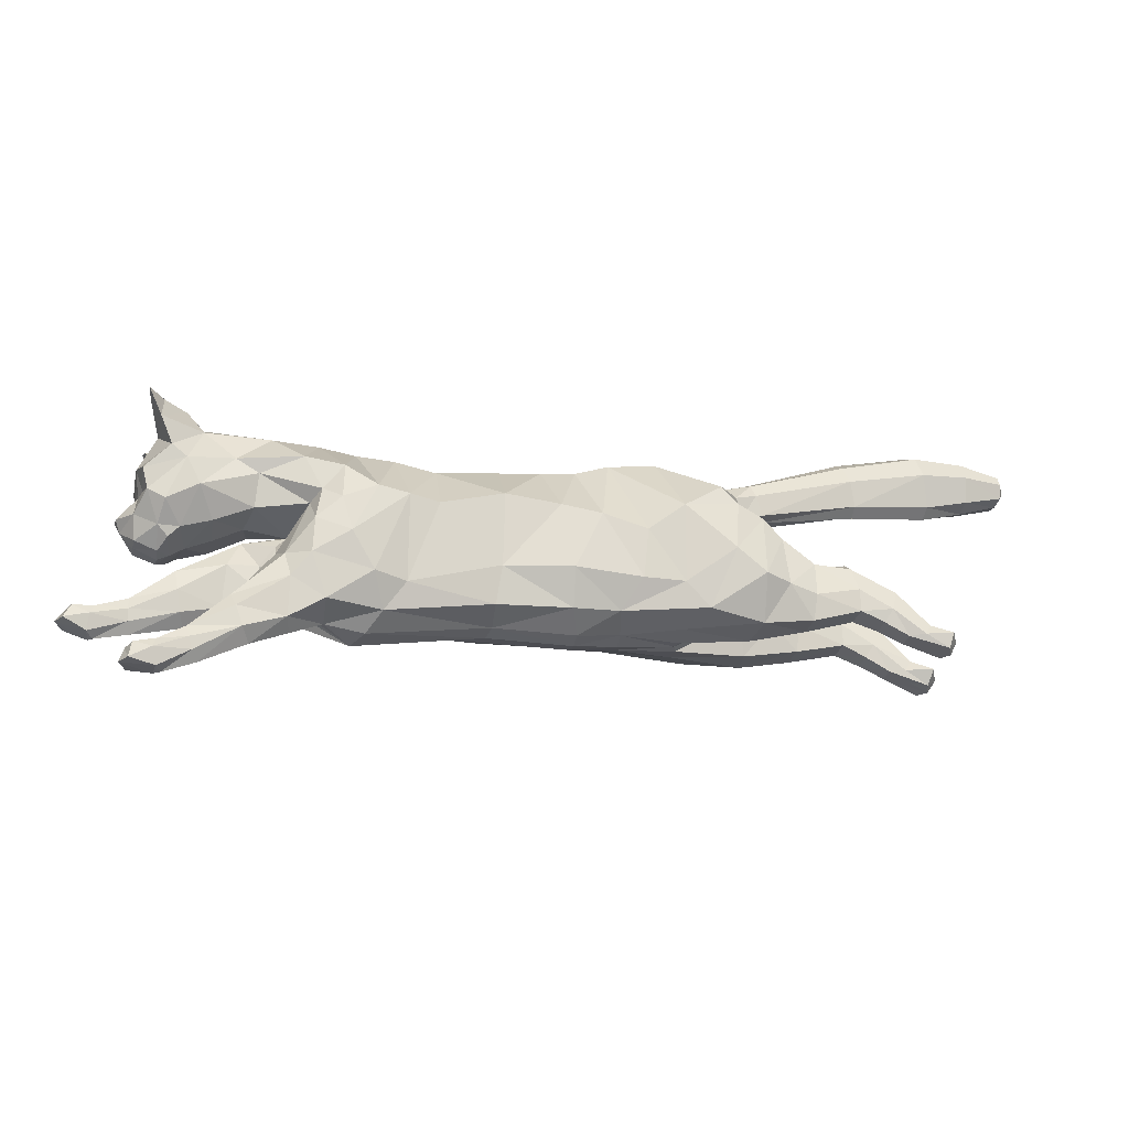
<metadata>
{"format":"obj","ext":"obj","renderer":"f3d","projection":"perspective","resolution":1024,"background":"white","views":[{"elev":-27.5,"azim":166.6,"up":"+Y"}]}
</metadata>
<code>
o mesh_cat
v -1.753 1.384 0.5751
v -0.9927 2.347 0.2739
v -1.777 1.926 0.3926
v -1.484 2.319 0.1676
v -1.681 1.94 0.144
v -1.562 2.327 0.1043
v -1.366 1.124 0.4514
v -0.6424 2.314 0.2407
v 0.2417 1.068 0.3351
v 0.1697 2.199 0.1742
v 0.956 1.081 0.3352
v 0.628 2.133 0.1895
v -0.3655 1.092 0.3351
v -0.1442 2.222 0.1985
v 1.718 1.119 0.4466
v 0.9406 2.119 0.2008
v 1.756 1.7 0.5357
v 1.459 2.22 0.1874
v 1.631 1.766 0.3694
v 1.708 2.207 0.2407
v 1.902 1.665 0.2538
v 2.279 2.158 0.3251
v 2.168 1.516 0.2556
v 2.495 1.953 0.4768
v 2.381 1.443 0.2537
v 2.713 1.878 0.1857
v 2.457 1.375 0.2169
v 2.681 1.698 0.1084
v 2.676 1.369 0.1136
v -0.4008 2.241 0.2136
v -0.7123 1.102 0.3351
v -1.208 1.034 0.06634
v 1.788 1.173 0.06536
v -2.191 1.366 0.3941
v -2.189 1.368 0.1058
v -2.171 1.174 0.3443
v -2.17 1.173 0.1448
v -2.195 1.637 0.3374
v -2.196 1.637 0.1503
v -2.532 1.43 0.3675
v -2.534 1.433 0.1327
v -2.543 1.269 0.3419
v -2.545 1.27 0.1512
v -2.49 1.603 0.3388
v -2.489 1.645 0.1639
v -2.781 1.289 0.3667
v -2.781 1.297 0.1437
v -2.725 1.194 0.3266
v -2.723 1.198 0.1702
v -2.834 1.445 0.3242
v -2.834 1.445 0.1718
v -3.019 1.123 0.3543
v -3.026 1.121 0.1574
v -2.908 1.107 0.3171
v -2.908 1.107 0.1802
v -3.076 1.202 0.3281
v -3.077 1.201 0.1693
v -3.181 1.009 0.3479
v -3.199 1.016 0.1639
v -3.221 1.116 0.3881
v -3.226 1.122 0.09355
v 2.02 1.041 0.3876
v 1.972 1.512 0.3874
v 2.368 1.263 0.3278
v 2.041 1.051 0.1389
v 1.942 1.566 0.1471
v 2.317 0.9948 0.3773
v 2.317 0.9945 0.1524
v 2.376 1.299 0.1471
v 2.668 1.076 0.1918
v 2.66 0.896 0.1779
v 2.678 1.073 0.3059
v 2.667 0.8894 0.3254
v 2.886 0.9861 0.1624
v 2.926 0.7983 0.1783
v 2.888 0.9859 0.3294
v 2.916 0.7916 0.3242
v 3.044 0.9661 0.1501
v 3.093 0.8669 0.1386
v 3.04 0.9719 0.3665
v 3.089 0.8661 0.3718
v -1.524 1.535 0.5975
v -1.564 1.987 0.4576
v -1.691 2.084 0.1452
v -1.171 1.287 0.4921
v 0.2898 1.27 0.4166
v 0.7591 1.337 0.4166
v -0.3472 1.341 0.4837
v 1.078 1.375 0.5043
v 1.48 1.774 0.5791
v 1.499 1.851 0.4936
v 1.964 1.849 0.3391
v 2.279 1.688 0.4441
v 2.534 1.439 0.2586
v -0.8535 1.302 0.4837
v -1.13 1.823 0.6053
v -0.8772 1.632 0.5454
v 0.2838 1.695 0.5033
v 0.7461 1.644 0.5033
v -0.2349 1.808 0.5117
v 0.9446 1.728 0.532
v 1.31 1.9 0.5501
v 1.594 2.006 0.4612
v 2.053 1.971 0.3475
v 2.383 1.875 0.4648
v 2.671 1.788 0.4009
v 2.655 1.691 0.2281
v -0.5388 1.753 0.5264
v -1.438 2.124 0.4611
v -1.638 2.223 0.1899
v 1.808 1.454 0.5103
v 1.211 2.179 0.1831
v 1.81 1.363 0.05471
v 1.968 1.317 0.4475
v 2.349 1.148 0.1114
v 2.029 1.36 0.07417
v 2.349 1.148 0.3865
v 2.667 0.9853 0.1595
v 2.679 0.9786 0.3423
v 2.919 0.9152 0.139
v 2.919 0.9165 0.3667
v 1.498 1.519 0.5836
v 1.187 1.792 0.5592
v 2.516 1.313 0.1055
v 2.815 1.552 0.04213
v 2.701 1.525 0.1992
v 2.28 2.257 0.1733
v 2.589 2.143 0.1969
v 2.586 2.151 0.5085
v 2.573 2.364 0.3645
v 2.406 2.323 0.2841
v 2.617 2.211 0.2609
v 2.668 2.344 0.377
v 2.685 2.38 0.4812
v -1.813 2.291 0.1395
v -1.865 2.145 0.1083
v -1.784 2.388 0.1016
v -2.57 2.508 0.1501
v -2.617 2.327 0.09324
v -2.538 2.65 0.09567
v -3.156 2.618 0.1973
v -3.205 2.393 0.09827
v -3.125 2.79 0.1322
v -3.509 2.645 0.1883
v -3.525 2.469 0.1123
v -3.501 2.779 0.1383
v -3.814 2.647 0.1441
v -3.822 2.549 0.1019
v -3.811 2.721 0.1164
v -1.963 1.379 0.4737
v -1.744 1.075 0.1138
v -1.934 1.791 0.3671
v -1.79 1.099 0.3637
v -1.968 1.351 0.06421
v -1.855 1.757 0.1148
v -1.203 1.061 0.2252
v 1.649 1.02 0.1686
v 0.2287 0.9766 0.1222
v -0.4349 0.9874 0.1221
v -2.219 1.683 0.1938
v -2.495 1.687 0.2239
v -2.835 1.499 0.248
v -3.057 1.237 0.2459
v -3.232 0.9974 0.2522
v -3.295 1.096 0.2461
v 2.006 0.9738 0.2582
v 2.285 0.9204 0.2603
v 2.639 0.8273 0.2468
v 2.885 0.771 0.2504
v 3.088 0.9697 0.2689
v 3.147 0.8813 0.2682
v -0.754 1.021 0.1221
v 0.9848 0.9734 0.1645
v 2.627 1.646 0.3706
v 2.502 1.575 0.3966
v -1.695 1.329 0
v -1.003 2.414 0
v -1.592 1.827 0
v -1.468 2.394 0
v -1.675 1.928 0
v -1.539 2.371 0
v -1.183 1.041 -0
v -0.6382 2.367 0
v 0.201 0.9551 5e-06
v 0.1987 2.258 0
v 0.6252 2.231 -0
v -0.4373 0.9632 -0
v -0.1288 2.297 0
v 0.9532 2.271 2e-06
v 1.532 2.3 2e-06
v 1.855 2.25 -0
v 1.942 1.604 -0
v 2.289 2.275 -0
v 2.153 1.488 -0
v 2.56 2.15 -0
v 2.333 1.404 -0
v 2.715 1.883 -0
v 2.433 1.337 -0
v 2.688 1.705 -0
v 2.512 1.296 -0
v 2.781 1.469 -0
v -0.3882 2.303 0
v -0.7564 0.9916 -0
v -1.718 1.421 -0.5751
v -0.9909 2.358 -0.2739
v -1.77 1.953 -0.3926
v -1.483 2.321 -0.1676
v -1.681 1.946 -0.144
v -1.562 2.327 -0.1043
v -1.329 1.154 -0.4514
v -0.6392 2.324 -0.2407
v 0.1956 1.062 -0.3351
v 0.1697 2.199 -0.1742
v 0.9749 0.9291 -0.3352
v 0.6188 2.131 -0.1895
v -0.3582 1.098 -0.3351
v -0.1431 2.224 -0.1985
v 1.379 0.9239 -0.4465
v 0.9259 2.177 -0.2008
v 1.493 1.481 -0.5356
v 1.468 2.231 -0.1874
v 1.523 1.671 -0.3693
v 1.8 2.212 -0.2407
v 1.892 1.652 -0.2538
v 2.279 2.158 -0.3251
v 2.168 1.517 -0.2556
v 2.495 1.953 -0.4768
v 2.381 1.443 -0.2537
v 2.713 1.878 -0.1857
v 2.457 1.375 -0.2169
v 2.681 1.698 -0.1084
v 2.676 1.369 -0.1136
v -0.3977 2.248 -0.2136
v -0.6993 1.112 -0.3351
v -1.201 1.039 -0.06634
v 1.583 1.037 -0.06519
v 1.63 1.57 4.1e-05
v -2.152 1.386 -0.3941
v -2.151 1.386 -0.1058
v -2.135 1.195 -0.3443
v -2.135 1.195 -0.1448
v -2.168 1.655 -0.3374
v -2.168 1.655 -0.1503
v -2.49 1.476 -0.3675
v -2.491 1.479 -0.1327
v -2.505 1.314 -0.3419
v -2.505 1.314 -0.1512
v -2.44 1.648 -0.3388
v -2.438 1.689 -0.1639
v -2.742 1.347 -0.3667
v -2.741 1.35 -0.1437
v -2.686 1.249 -0.3266
v -2.687 1.249 -0.1702
v -2.791 1.5 -0.3242
v -2.791 1.5 -0.1718
v -2.99 1.181 -0.3543
v -2.989 1.181 -0.1574
v -2.872 1.165 -0.3171
v -2.876 1.162 -0.1802
v -3.037 1.263 -0.3281
v -3.036 1.263 -0.1693
v -3.166 1.087 -0.3479
v -3.163 1.086 -0.1639
v -3.191 1.198 -0.3881
v -3.189 1.195 -0.09355
v 1.623 0.7839 -0.3874
v 1.671 1.255 -0.3872
v 2.009 0.9303 -0.3276
v 1.646 0.7894 -0.1388
v 1.717 1.363 -0.1469
v 1.915 0.6879 -0.3772
v 1.904 0.6778 -0.1523
v 2.024 0.9642 -0.147
v 2.263 0.6869 -0.1916
v 2.225 0.5066 -0.1777
v 2.273 0.681 -0.3057
v 2.226 0.5033 -0.3252
v 2.463 0.5583 -0.1623
v 2.461 0.3675 -0.1781
v 2.464 0.5559 -0.3292
v 2.449 0.3635 -0.324
v 2.616 0.4975 -0.1499
v 2.636 0.3889 -0.1384
v 2.614 0.5027 -0.3664
v 2.633 0.3871 -0.3716
v -1.754 2.095 0
v -1.495 1.583 -0.5975
v -1.56 2.017 -0.4576
v -1.692 2.085 -0.1452
v -1.139 1.323 -0.4921
v 0.1669 1.329 -0.4166
v 0.83 1.126 -0.4166
v -0.3396 1.348 -0.4837
v 1.067 1.144 -0.5043
v 1.321 1.642 -0.579
v 1.455 1.731 -0.4934
v 1.881 1.879 -0.3391
v 2.278 1.688 -0.4441
v 2.534 1.439 -0.2586
v -0.8337 1.323 -0.4837
v 2.681 1.367 -0
v -1.115 1.877 -0.6053
v -0.8548 1.679 -0.5454
v 0.1733 1.853 -0.5032
v 0.6336 1.722 -0.5033
v -0.2301 1.815 -0.5117
v 0.8508 1.75 -0.5319
v 1.312 1.903 -0.55
v 1.584 1.986 -0.4611
v 2.049 1.971 -0.3475
v 2.383 1.875 -0.4648
v 2.671 1.788 -0.4009
v 2.655 1.691 -0.2281
v -0.5279 1.772 -0.5264
v -1.438 2.141 -0.4611
v -1.638 2.223 -0.1899
v 1.245 2.286 5e-06
v 1.498 1.231 -0.5101
v 1.201 2.198 -0.1831
v 1.673 1.26 -0.05452
v 1.626 1.064 -0.4473
v 1.966 0.8222 -0.1112
v 1.747 1.128 -0.07398
v 1.969 0.8316 -0.3863
v 2.243 0.5976 -0.1594
v 2.255 0.5887 -0.3421
v 2.481 0.4841 -0.1388
v 2.483 0.4809 -0.3665
v 1.243 1.39 -0.5834
v 1.074 1.774 -0.5591
v 2.817 1.557 -0
v 2.516 1.313 -0.1055
v 2.815 1.552 -0.04213
v 2.701 1.525 -0.1992
v 2.28 2.257 -0.1733
v 2.589 2.143 -0.1969
v 2.586 2.151 -0.5085
v 2.573 2.364 -0.3645
v 2.406 2.323 -0.2841
v 2.617 2.211 -0.2609
v 2.668 2.344 -0.377
v 2.685 2.38 -0.4812
v 1.154 0.7907 0.003162
v 1.735 1.136 0.003296
v 1.703 1.506 0.000109
v 1.754 1.312 0.00327
v -1.873 2.14 0
v -1.813 2.291 -0.1395
v -1.865 2.145 -0.1083
v -1.778 2.441 0
v -1.784 2.388 -0.1016
v -2.57 2.508 -0.1501
v -2.617 2.327 -0.09324
v -2.534 2.725 0
v -2.619 2.274 0
v -2.536 2.65 -0.09567
v -3.156 2.618 -0.1973
v -3.206 2.393 -0.09827
v -3.13 2.868 0
v -3.204 2.336 0
v -3.125 2.79 -0.1322
v -3.509 2.645 -0.1883
v -3.525 2.469 -0.1123
v -3.512 2.847 0
v -3.519 2.426 0
v -3.501 2.779 -0.1383
v -3.814 2.647 -0.1441
v -3.822 2.549 -0.1019
v -3.817 2.759 0
v -3.818 2.525 0
v -3.811 2.721 -0.1164
v -3.892 2.646 0
v -1.925 1.407 -0.4737
v -1.717 1.09 -0.1138
v -1.918 1.816 -0.3671
v -1.75 1.123 -0.3637
v -1.935 1.369 -0.06421
v -1.843 1.775 -0.1148
v -1.186 1.074 -0.2252
v 1.36 0.8562 -0.1685
v 0.1781 0.981 -0.1221
v -0.4325 0.989 -0.1221
v -2.192 1.7 -0.1938
v -2.442 1.732 -0.2239
v -2.791 1.554 -0.248
v -3.015 1.296 -0.2459
v -3.21 1.076 -0.2522
v -3.264 1.18 -0.2461
v 1.596 0.7207 -0.2581
v 1.858 0.6118 -0.2602
v 2.188 0.4463 -0.2466
v 2.415 0.3507 -0.2503
v 2.661 0.486 -0.2687
v 2.693 0.3856 -0.268
v -0.7484 1.025 -0.1221
v 1.069 0.8189 -0.1645
v 2.627 1.646 -0.3706
v 2.502 1.575 -0.3966
f 39 154 35
f 20 22 127
f 4 110 109
f 116 33 113
f 157 11 173
f 176 155 178
f 58 52 60
f 176 182 32
f 51 41 47
f 50 40 44
f 55 47 49
f 46 54 48
f 53 55 59
f 237 66 345
f 157 65 166
f 114 15 62
f 116 69 115
f 118 74 120
f 17 63 19
f 103 92 104
f 83 5 3
f 152 1 3
f 20 104 22
f 178 5 180
f 74 78 120
f 76 121 80
f 119 76 72
f 117 72 64
f 66 113 345
f 22 131 127
f 130 129 134
f 132 130 133
f 133 130 134
f 39 155 154
f 25 27 94
f 54 58 164
f 345 113 346
f 33 343 344
f 286 136 347
f 151 176 32
f 343 157 173
f 32 172 156
f 155 39 160
f 15 122 89
f 164 54 55
f 132 133 129
f 133 134 129
f 23 196 25
f 124 27 198
f 4 6 110
f 116 65 33
f 157 15 11
f 152 160 38
f 176 154 155
f 37 35 154
f 51 45 41
f 35 43 41
f 50 46 40
f 55 53 47
f 46 52 54
f 52 56 60
f 156 7 153
f 157 33 65
f 116 66 69
f 118 70 74
f 67 73 119
f 103 91 92
f 301 201 29
f 152 150 1
f 20 103 104
f 10 188 14
f 109 110 84
f 119 121 76
f 63 17 111
f 66 116 113
f 22 24 129
f 132 131 130
f 286 84 136
f 343 33 157
f 155 152 3
f 126 94 29
f 77 169 75
f 75 79 171
f 76 80 170
f 60 56 165
f 56 163 57
f 200 124 198
f 94 175 25
f 107 174 126
f 151 154 176
f 165 58 60
f 31 85 7
f 105 22 104
f 59 165 61
f 155 5 178
f 102 91 103
f 364 149 146
f 114 111 15
f 72 74 70
f 173 184 343
f 139 360 355
f 95 97 85
f 141 145 142
f 145 370 365
f 11 158 173
f 84 180 5
f 123 90 102
f 38 150 152
f 7 82 1
f 21 237 192
f 89 123 101
f 372 148 147
f 46 42 40
f 128 131 132
f 179 6 4
f 100 30 108
f 93 104 92
f 53 61 57
f 19 92 91
f 23 192 194
f 156 151 32
f 73 169 77
f 174 94 126
f 43 47 41
f 120 79 75
f 31 88 95
f 73 121 119
f 33 346 113
f 350 140 137
f 128 129 24
f 114 64 63
f 166 15 157
f 126 28 107
f 2 97 8
f 23 92 21
f 84 135 136
f 11 89 87
f 144 148 145
f 6 350 137
f 34 42 36
f 65 167 166
f 177 8 183
f 2 109 96
f 197 28 199
f 99 89 101
f 129 131 22
f 372 149 369
f 144 149 147
f 146 141 143
f 39 41 45
f 107 106 174
f 110 137 135
f 74 170 78
f 105 106 24
f 57 165 56
f 122 17 90
f 163 50 162
f 1 153 7
f 12 185 10
f 62 167 67
f 83 96 109
f 175 105 93
f 139 141 142
f 46 56 52
f 197 128 26
f 88 108 95
f 158 13 159
f 100 10 14
f 37 153 36
f 156 31 7
f 160 44 38
f 168 68 71
f 34 44 40
f 9 88 13
f 16 123 112
f 71 169 168
f 199 125 331
f 90 19 91
f 347 139 355
f 18 103 20
f 83 84 5
f 24 26 128
f 70 115 69
f 79 170 171
f 62 117 114
f 81 121 77
f 160 45 161
f 201 126 29
f 186 16 189
f 45 162 161
f 19 66 237
f 177 4 2
f 36 43 37
f 9 87 86
f 142 365 360
f 85 96 82
f 196 27 25
f 48 55 49
f 20 190 18
f 82 3 1
f 42 49 43
f 137 138 135
f 301 124 200
f 108 8 97
f 44 162 50
f 86 99 98
f 98 12 10
f 63 69 66
f 112 189 16
f 136 138 139
f 170 81 171
f 99 16 12
f 18 317 112
f 127 195 193
f 159 203 187
f 54 59 55
f 202 14 188
f 183 30 202
f 127 191 20
f 150 36 153
f 354 143 140
f 168 67 167
f 47 57 51
f 71 120 75
f 65 115 68
f 68 118 71
f 88 98 100
f 138 143 141
f 51 163 162
f 112 102 18
f 359 146 143
f 184 159 187
f 77 171 81
f 94 124 29
f 107 28 26
f 67 72 117
f 201 331 125
f 93 25 175
f 182 172 32
f 64 70 69
f 31 159 13
f 243 239 377
f 223 335 225
f 207 315 316
f 323 320 236
f 380 396 214
f 176 178 378
f 262 256 258
f 176 235 182
f 255 251 245
f 254 248 244
f 259 253 251
f 250 252 258
f 257 263 259
f 237 345 270
f 380 389 269
f 321 266 218
f 323 322 273
f 325 327 278
f 220 222 267
f 309 310 297
f 288 206 208
f 375 206 204
f 223 225 310
f 178 180 208
f 278 327 282
f 280 284 328
f 326 276 280
f 324 268 276
f 270 345 320
f 225 335 339
f 338 342 337
f 340 341 338
f 341 342 338
f 243 377 378
f 228 299 230
f 258 387 262
f 345 346 320
f 236 344 343
f 286 347 349
f 374 235 176
f 343 396 380
f 235 379 395
f 378 383 243
f 294 318 218
f 387 259 258
f 340 337 341
f 341 337 342
f 226 196 194
f 332 198 230
f 207 316 209
f 323 236 269
f 380 214 218
f 375 383 378
f 176 378 377
f 241 377 239
f 255 245 249
f 239 247 241
f 254 244 250
f 259 251 257
f 250 258 256
f 256 264 260
f 379 376 210
f 380 269 236
f 323 273 270
f 325 278 274
f 271 326 277
f 309 297 296
f 301 232 201
f 375 204 373
f 223 310 309
f 213 188 185
f 315 289 316
f 326 280 328
f 267 318 220
f 270 320 323
f 225 337 227
f 340 338 339
f 286 349 289
f 343 380 236
f 378 206 375
f 334 232 299
f 281 279 392
f 279 394 283
f 280 393 284
f 264 388 260
f 260 261 386
f 200 198 332
f 299 228 398
f 313 334 397
f 374 377 241
f 388 262 387
f 290 234 210
f 311 225 227
f 263 388 387
f 208 378 178
f 308 296 295
f 364 371 369
f 321 318 267
f 276 278 280
f 184 396 343
f 353 360 358
f 303 300 290
f 357 363 362
f 363 370 368
f 381 214 396
f 180 289 208
f 330 295 329
f 242 373 238
f 287 210 204
f 224 237 222
f 307 329 294
f 372 368 370
f 250 246 252
f 336 339 335
f 179 209 181
f 233 306 314
f 298 310 311
f 257 265 263
f 297 222 296
f 226 192 224
f 379 374 376
f 277 392 391
f 397 299 398
f 247 251 253
f 327 283 282
f 234 293 216
f 277 328 281
f 320 344 236
f 350 356 354
f 336 337 340
f 321 268 324
f 380 266 389
f 334 231 333
f 211 302 205
f 224 298 226
f 289 348 316
f 294 214 292
f 362 368 367
f 209 350 181
f 238 246 244
f 269 390 272
f 177 211 205
f 205 315 207
f 197 231 229
f 307 292 305
f 337 339 338
f 372 371 367
f 362 371 366
f 366 357 362
f 243 245 239
f 313 312 229
f 316 351 209
f 282 280 278
f 312 311 227
f 261 388 265
f 329 220 318
f 386 254 260
f 204 376 373
f 215 185 186
f 266 390 389
f 288 302 287
f 398 311 397
f 353 357 352
f 260 250 256
f 197 336 195
f 314 293 300
f 381 216 212
f 217 304 306
f 376 241 240
f 379 234 395
f 383 248 384
f 272 391 275
f 244 242 238
f 216 291 212
f 219 330 307
f 275 392 279
f 199 333 231
f 296 220 295
f 347 353 349
f 221 309 308
f 288 289 315
f 227 229 312
f 274 322 325
f 283 393 282
f 266 324 271
f 285 328 284
f 383 249 243
f 201 334 333
f 186 219 215
f 249 385 255
f 222 270 267
f 207 177 205
f 240 247 246
f 292 212 291
f 358 365 363
f 302 290 287
f 196 230 198
f 253 258 252
f 190 223 221
f 287 206 288
f 246 253 252
f 352 351 348
f 301 332 232
f 211 314 303
f 248 385 384
f 305 291 304
f 304 215 305
f 267 273 268
f 319 189 317
f 349 352 348
f 393 285 284
f 215 307 305
f 221 317 190
f 335 195 336
f 187 395 382
f 258 263 387
f 202 217 233
f 183 233 211
f 335 191 193
f 373 240 238
f 354 361 359
f 271 391 390
f 261 251 255
f 275 327 325
f 269 322 323
f 272 325 322
f 306 291 293
f 352 361 356
f 255 386 261
f 319 308 330
f 359 366 364
f 187 381 184
f 394 281 285
f 299 332 230
f 313 229 231
f 271 276 326
f 201 333 331
f 228 298 398
f 395 182 235
f 268 274 276
f 382 234 216
f 58 54 52
f 15 111 122
f 23 194 196
f 152 155 160
f 35 37 43
f 10 185 188
f 151 37 154
f 165 164 58
f 31 95 85
f 105 24 22
f 59 164 165
f 155 3 5
f 102 90 91
f 364 369 149
f 114 63 111
f 72 76 74
f 173 158 184
f 139 142 360
f 95 108 97
f 141 144 145
f 145 148 370
f 11 9 158
f 84 286 180
f 123 122 90
f 38 34 150
f 7 85 82
f 21 19 237
f 89 122 123
f 372 370 148
f 46 48 42
f 128 127 131
f 179 181 6
f 100 14 30
f 93 105 104
f 53 59 61
f 19 21 92
f 23 21 192
f 156 153 151
f 73 168 169
f 174 175 94
f 43 49 47
f 120 78 79
f 31 13 88
f 73 77 121
f 33 344 346
f 350 354 140
f 128 132 129
f 114 117 64
f 166 62 15
f 126 125 28
f 2 96 97
f 23 93 92
f 84 110 135
f 11 15 89
f 144 147 148
f 6 181 350
f 34 40 42
f 65 68 167
f 177 2 8
f 2 4 109
f 197 26 28
f 99 87 89
f 129 130 131
f 372 147 149
f 144 146 149
f 146 144 141
f 39 35 41
f 107 26 106
f 110 6 137
f 74 76 170
f 105 174 106
f 57 61 165
f 122 111 17
f 163 56 50
f 1 150 153
f 12 186 185
f 62 166 167
f 83 82 96
f 175 174 105
f 139 138 141
f 46 50 56
f 197 195 128
f 88 100 108
f 158 9 13
f 100 98 10
f 37 151 153
f 156 172 31
f 160 161 44
f 168 167 68
f 34 38 44
f 9 86 88
f 16 101 123
f 71 75 169
f 199 28 125
f 90 17 19
f 347 136 139
f 18 102 103
f 83 109 84
f 24 106 26
f 70 118 115
f 79 78 170
f 62 67 117
f 81 80 121
f 160 39 45
f 201 125 126
f 186 12 16
f 45 51 162
f 19 63 66
f 177 179 4
f 36 42 43
f 9 11 87
f 142 145 365
f 85 97 96
f 196 198 27
f 48 54 55
f 20 191 190
f 82 83 3
f 42 48 49
f 137 140 138
f 301 29 124
f 108 30 8
f 44 161 162
f 86 87 99
f 98 99 12
f 63 64 69
f 112 317 189
f 136 135 138
f 170 80 81
f 99 101 16
f 18 190 317
f 127 128 195
f 159 172 203
f 54 164 59
f 202 30 14
f 183 8 30
f 127 193 191
f 150 34 36
f 354 359 143
f 168 73 67
f 47 53 57
f 71 118 120
f 65 116 115
f 68 115 118
f 88 86 98
f 138 140 143
f 51 57 163
f 112 123 102
f 359 364 146
f 184 158 159
f 77 75 171
f 94 27 124
f 67 119 72
f 93 23 25
f 182 203 172
f 64 72 70
f 31 172 159
f 262 264 256
f 294 329 318
f 226 228 196
f 375 242 383
f 239 245 247
f 213 217 188
f 374 176 377
f 388 264 262
f 290 300 234
f 311 310 225
f 263 265 388
f 208 206 378
f 308 309 296
f 364 366 371
f 321 218 318
f 276 274 278
f 184 381 396
f 353 355 360
f 303 314 300
f 357 358 363
f 363 365 370
f 381 212 214
f 180 286 289
f 330 308 295
f 242 375 373
f 287 290 210
f 224 192 237
f 307 330 329
f 372 367 368
f 250 244 246
f 336 340 339
f 179 207 209
f 233 217 306
f 298 297 310
f 257 261 265
f 297 224 222
f 226 194 192
f 379 235 374
f 277 281 392
f 397 334 299
f 247 245 251
f 327 279 283
f 234 300 293
f 277 326 328
f 320 346 344
f 350 351 356
f 336 227 337
f 321 267 268
f 380 218 266
f 334 313 231
f 211 303 302
f 224 297 298
f 289 349 348
f 294 218 214
f 362 363 368
f 209 351 350
f 238 240 246
f 269 389 390
f 177 183 211
f 205 302 315
f 197 199 231
f 307 294 292
f 337 225 339
f 372 369 371
f 362 367 371
f 366 361 357
f 243 249 245
f 313 397 312
f 316 348 351
f 282 393 280
f 312 397 311
f 261 260 388
f 329 295 220
f 386 385 254
f 204 210 376
f 215 213 185
f 266 271 390
f 288 315 302
f 398 298 311
f 353 358 357
f 260 254 250
f 197 229 336
f 314 306 293
f 381 382 216
f 217 213 304
f 376 374 241
f 379 210 234
f 383 242 248
f 272 390 391
f 244 248 242
f 216 293 291
f 219 319 330
f 275 391 392
f 199 331 333
f 296 222 220
f 347 355 353
f 221 223 309
f 288 208 289
f 227 336 229
f 274 273 322
f 283 394 393
f 266 321 324
f 285 281 328
f 383 384 249
f 201 232 334
f 186 189 219
f 249 384 385
f 222 237 270
f 207 179 177
f 240 241 247
f 292 214 212
f 358 360 365
f 302 303 290
f 196 228 230
f 253 259 258
f 190 191 223
f 287 204 206
f 246 247 253
f 352 356 351
f 301 200 332
f 211 233 314
f 248 254 385
f 305 292 291
f 304 213 215
f 267 270 273
f 319 219 189
f 349 353 352
f 393 394 285
f 215 219 307
f 221 319 317
f 335 193 195
f 187 203 395
f 258 259 263
f 202 188 217
f 183 202 233
f 335 223 191
f 373 376 240
f 354 356 361
f 271 277 391
f 261 257 251
f 275 279 327
f 269 272 322
f 272 275 325
f 306 304 291
f 352 357 361
f 255 385 386
f 319 221 308
f 359 361 366
f 187 382 381
f 394 279 281
f 299 232 332
f 271 324 276
f 228 226 298
f 395 203 182
f 268 273 274
f 382 395 234

</code>
